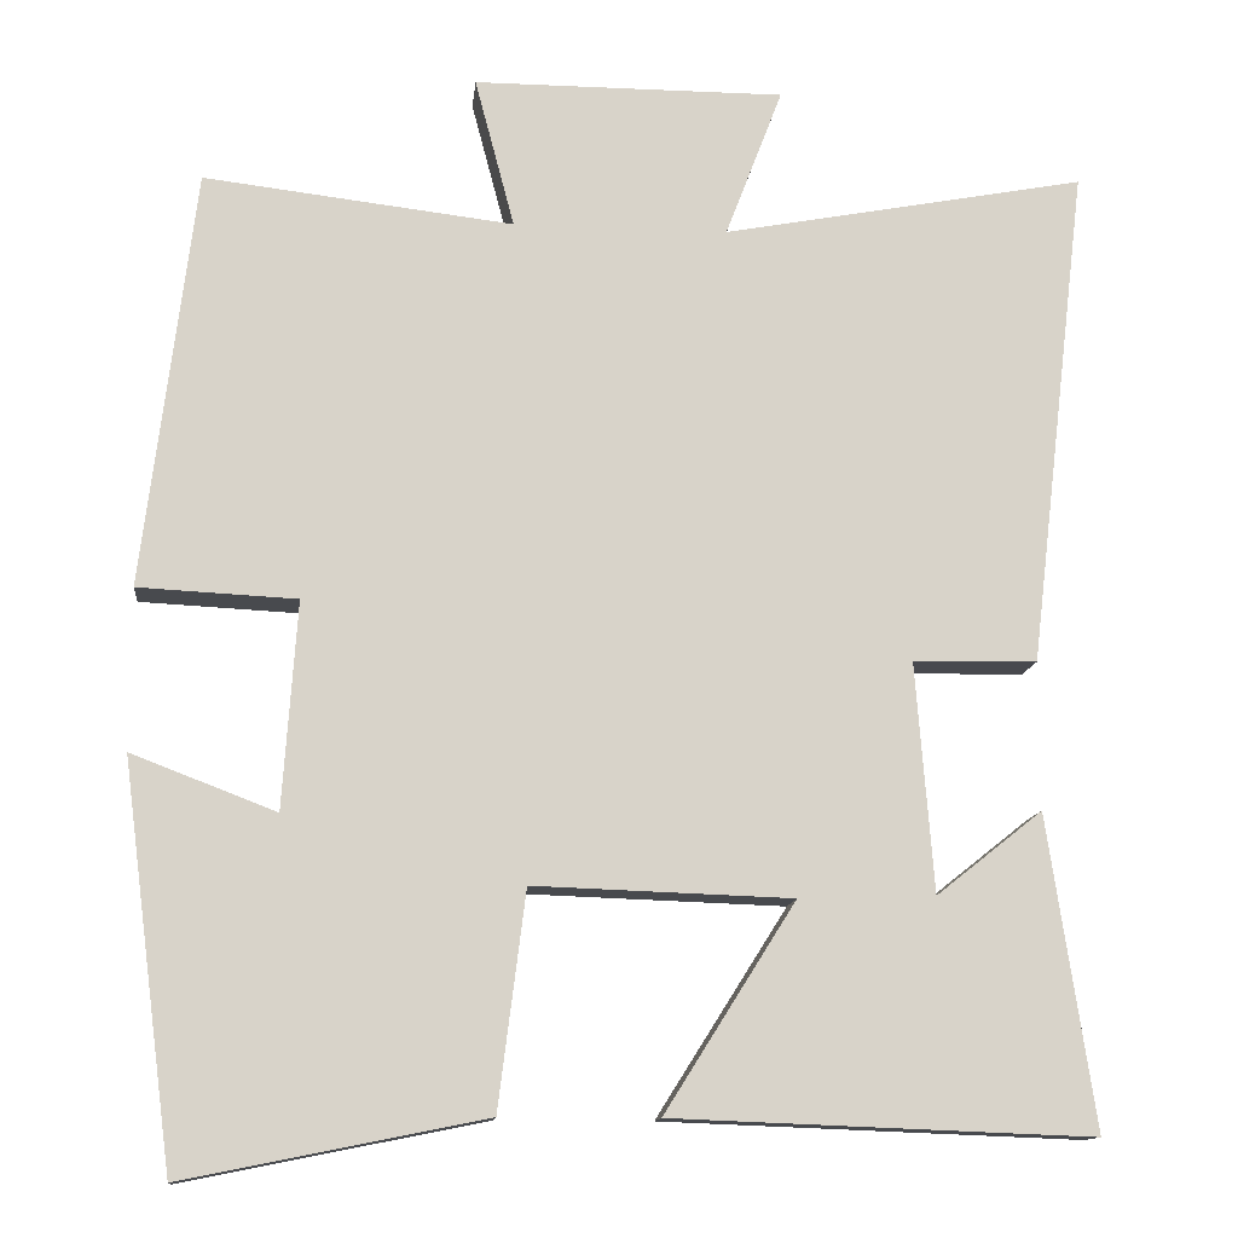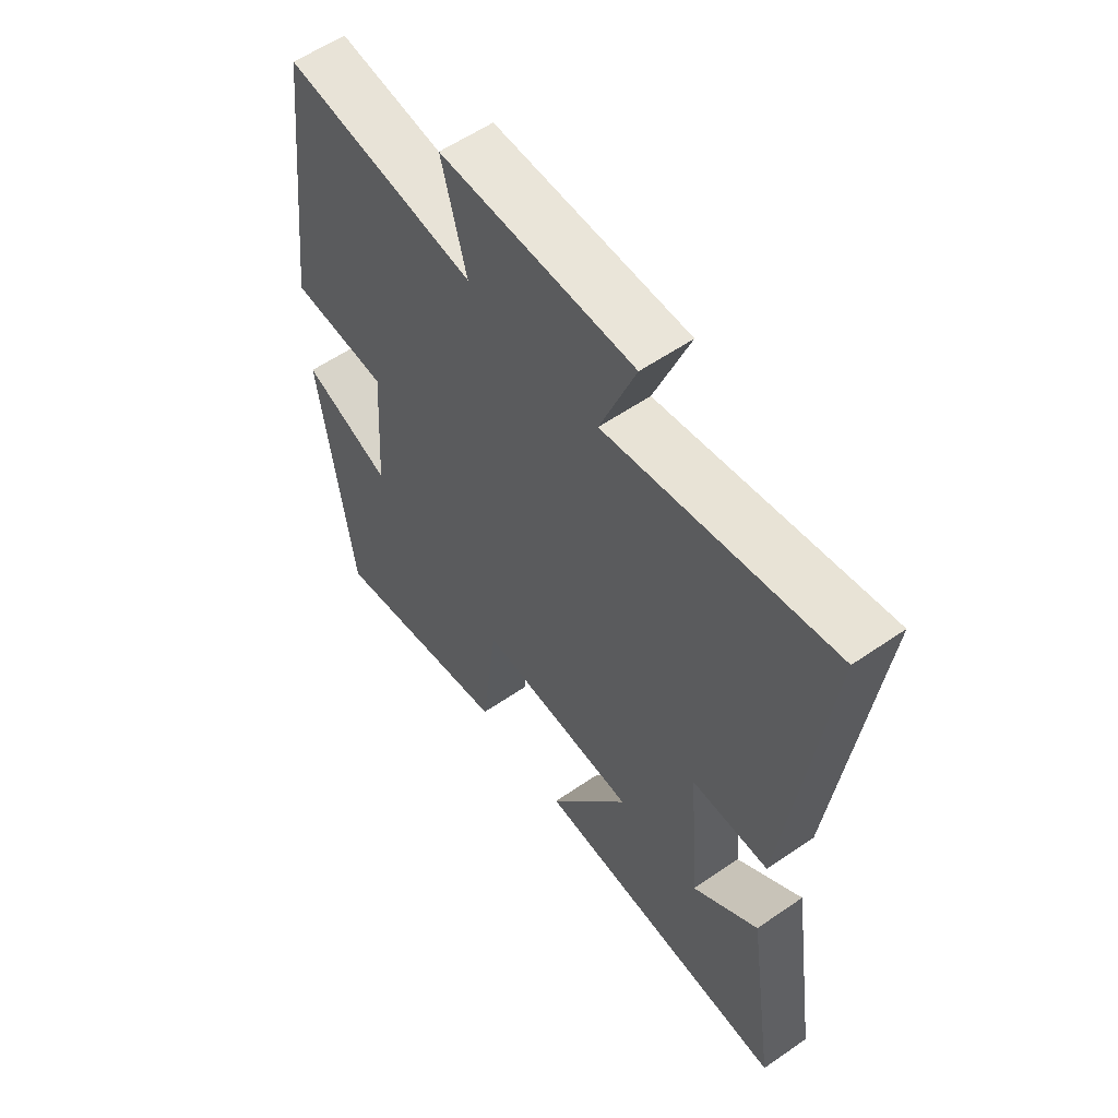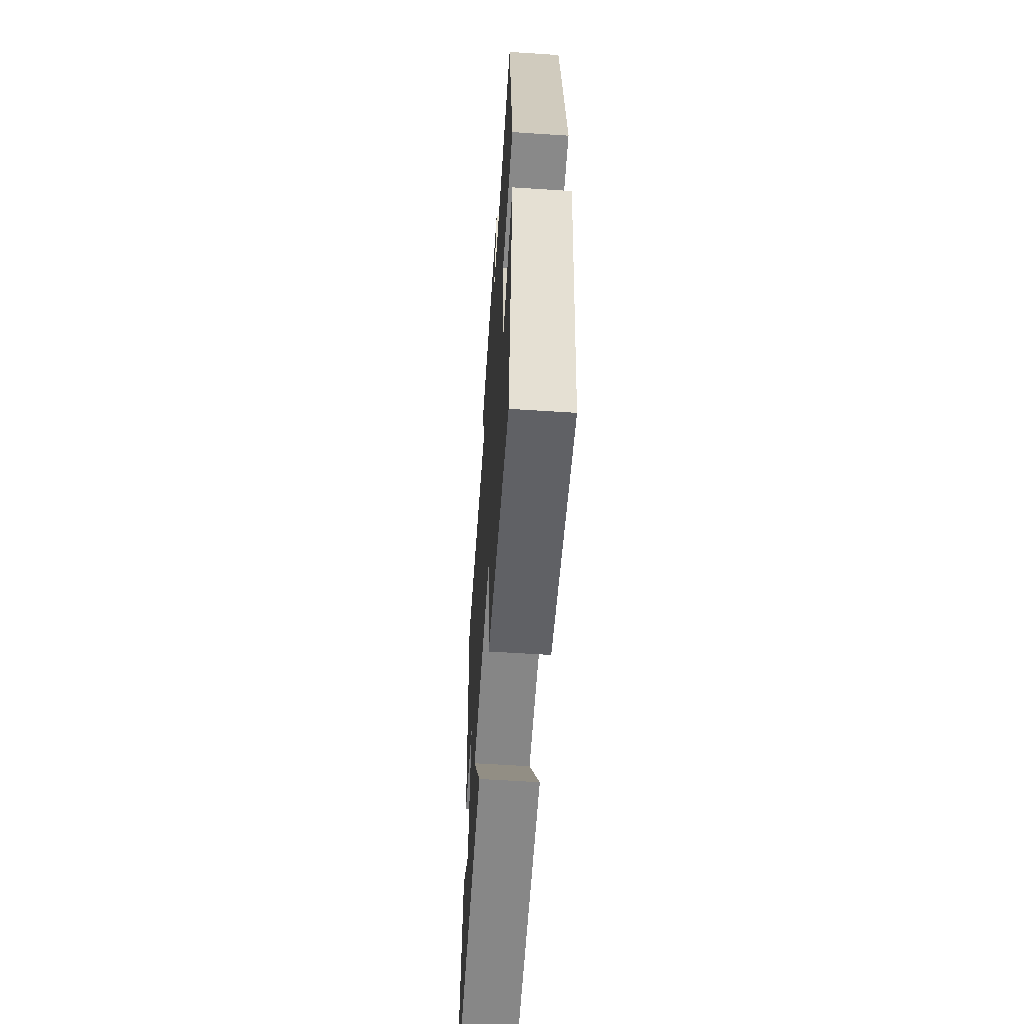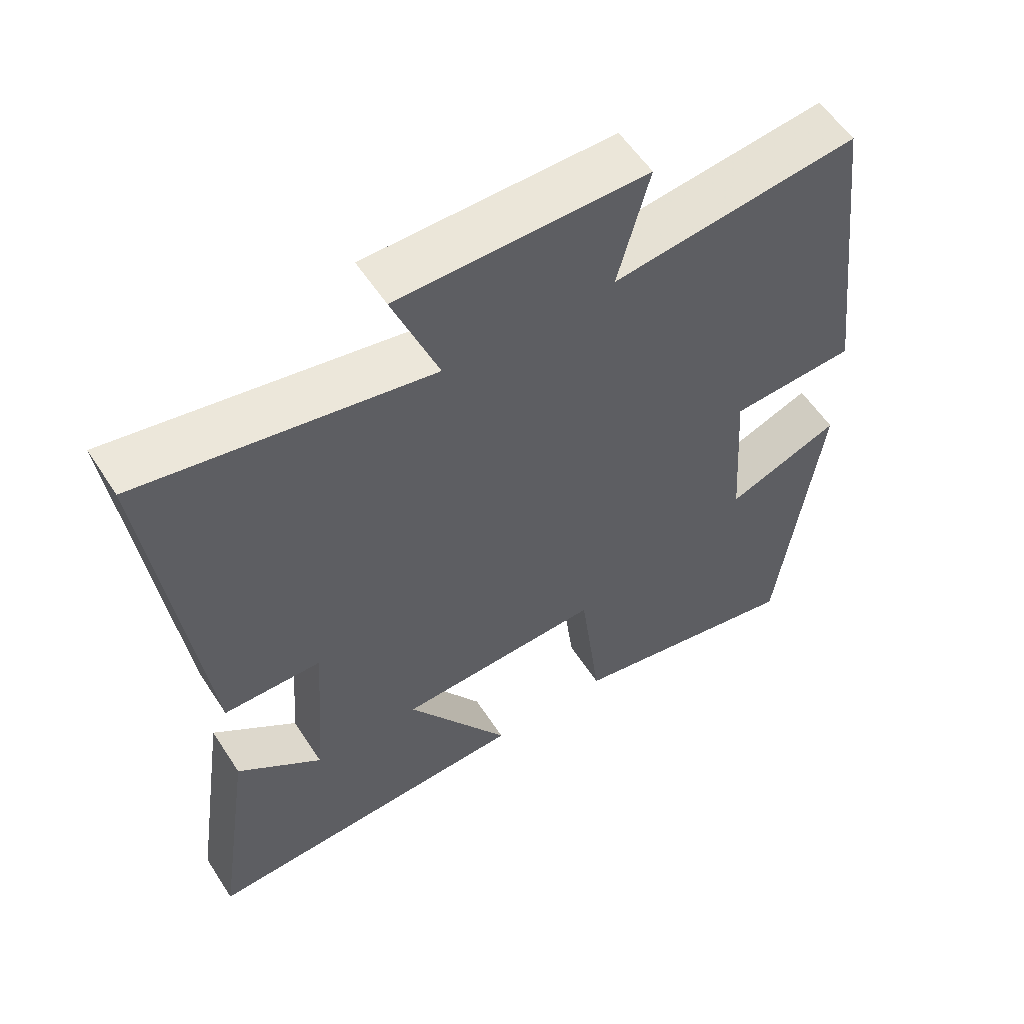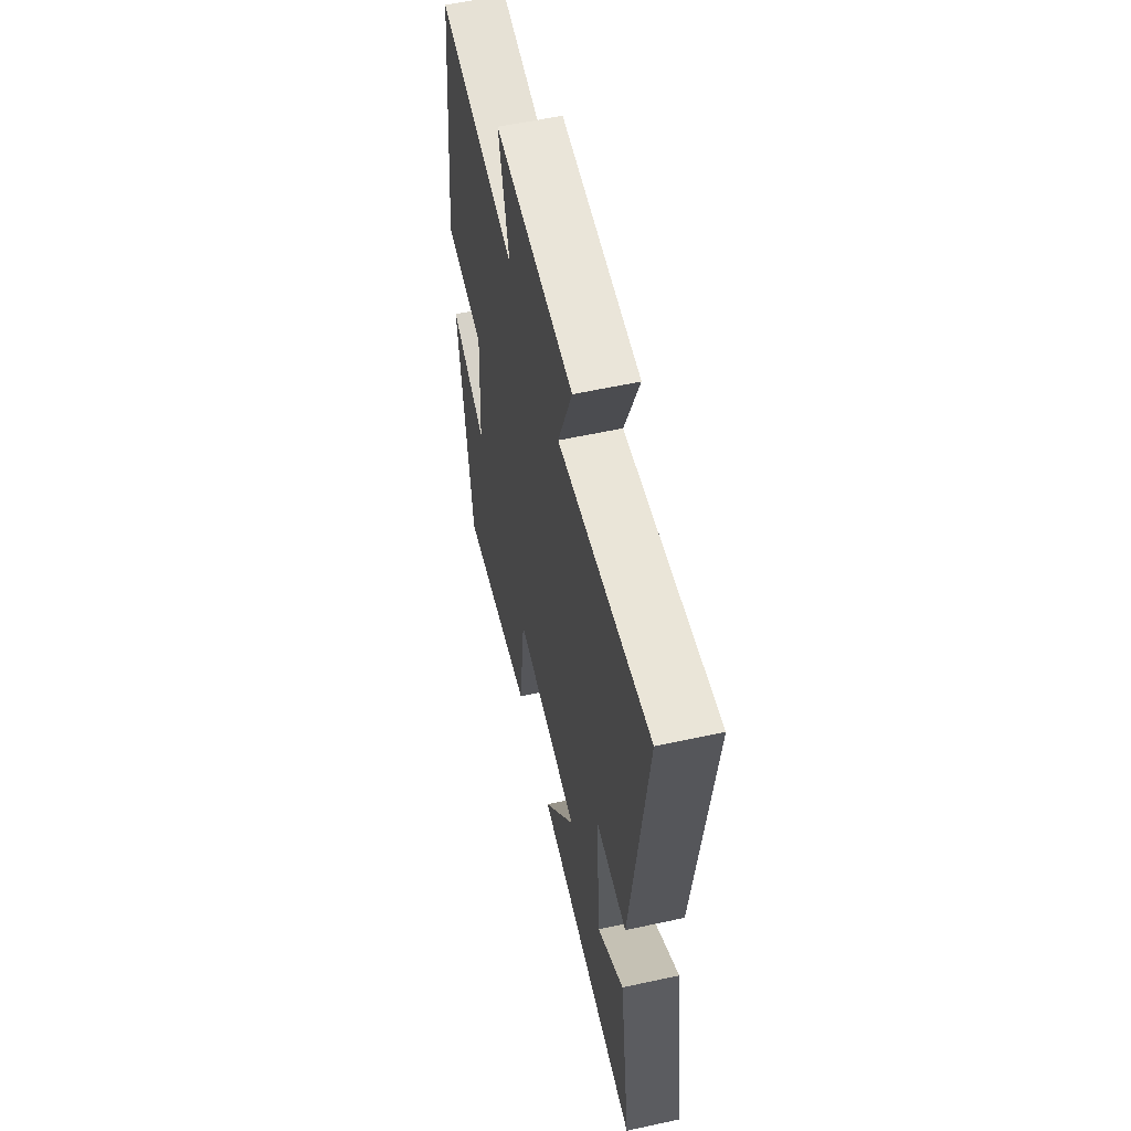
<metadata>
{"format":"obj","ext":"obj","renderer":"f3d","projection":"perspective","resolution":1024,"background":"white","views":[{"elev":-12.9,"azim":-5.9,"up":"+Z"},{"elev":57.7,"azim":54.4,"up":"+Z"},{"elev":-60.2,"azim":-93.8,"up":"+Z"},{"elev":57.1,"azim":147.2,"up":"+Z"},{"elev":58.1,"azim":77.3,"up":"+Z"}]}
</metadata>
<code>
v -0.442 0.07 0.542
v -0.09 0.07 0.5
v -0.135 0.07 0.671
v 0.219 0.07 0.671
v 0.154 0.07 0.5
v 0.568 0.07 0.578
v 0.5 0.07 0.005
v 0.359 0.07 0.003
v 0.379 0.07 -0.259
v 0.5 0.07 -0.163
v 0.553 0.07 -0.518
v 0.076 0.07 -0.5
v 0.225 0.07 -0.264
v -0.069 0.07 -0.254
v -0.1 0.07 -0.5
v -0.441 0.07 -0.569
v -0.5 0.07 -0.116
v -0.336 0.07 -0.179
v -0.32 0.07 0.057
v -0.5 0.07 0.066
v -0.442 0 0.542
v -0.09 0 0.5
v -0.135 0 0.671
v 0.219 0 0.671
v 0.154 0 0.5
v 0.568 0 0.578
v 0.5 0 0.005
v 0.359 0 0.003
v 0.379 0 -0.259
v 0.5 0 -0.163
v 0.553 0 -0.518
v 0.076 0 -0.5
v 0.225 0 -0.264
v -0.069 0 -0.254
v -0.1 0 -0.5
v -0.441 0 -0.569
v -0.5 0 -0.116
v -0.336 0 -0.179
v -0.32 0 0.057
v -0.5 0 0.066
f 19 20 1 2
f 18 19 2
f 15 16 17 18
f 14 15 18 2
f 13 14 2
f 11 12 13
f 9 10 11
f 9 11 13
f 13 2 3
f 9 13 3
f 8 9 3
f 5 6 7 8
f 3 4 5
f 3 5 8
f 22 21 40 39
f 22 39 38
f 38 37 36 35
f 22 38 35 34
f 22 34 33
f 33 32 31
f 31 30 29
f 33 31 29
f 23 22 33
f 23 33 29
f 23 29 28
f 28 27 26 25
f 25 24 23
f 28 25 23
f 1 21 22 2
f 2 22 23 3
f 3 23 24 4
f 4 24 25 5
f 5 25 26 6
f 6 26 27 7
f 7 27 28 8
f 8 28 29 9
f 9 29 30 10
f 10 30 31 11
f 11 31 32 12
f 12 32 33 13
f 13 33 34 14
f 14 34 35 15
f 15 35 36 16
f 16 36 37 17
f 17 37 38 18
f 18 38 39 19
f 19 39 40 20
f 20 40 21 1

</code>
